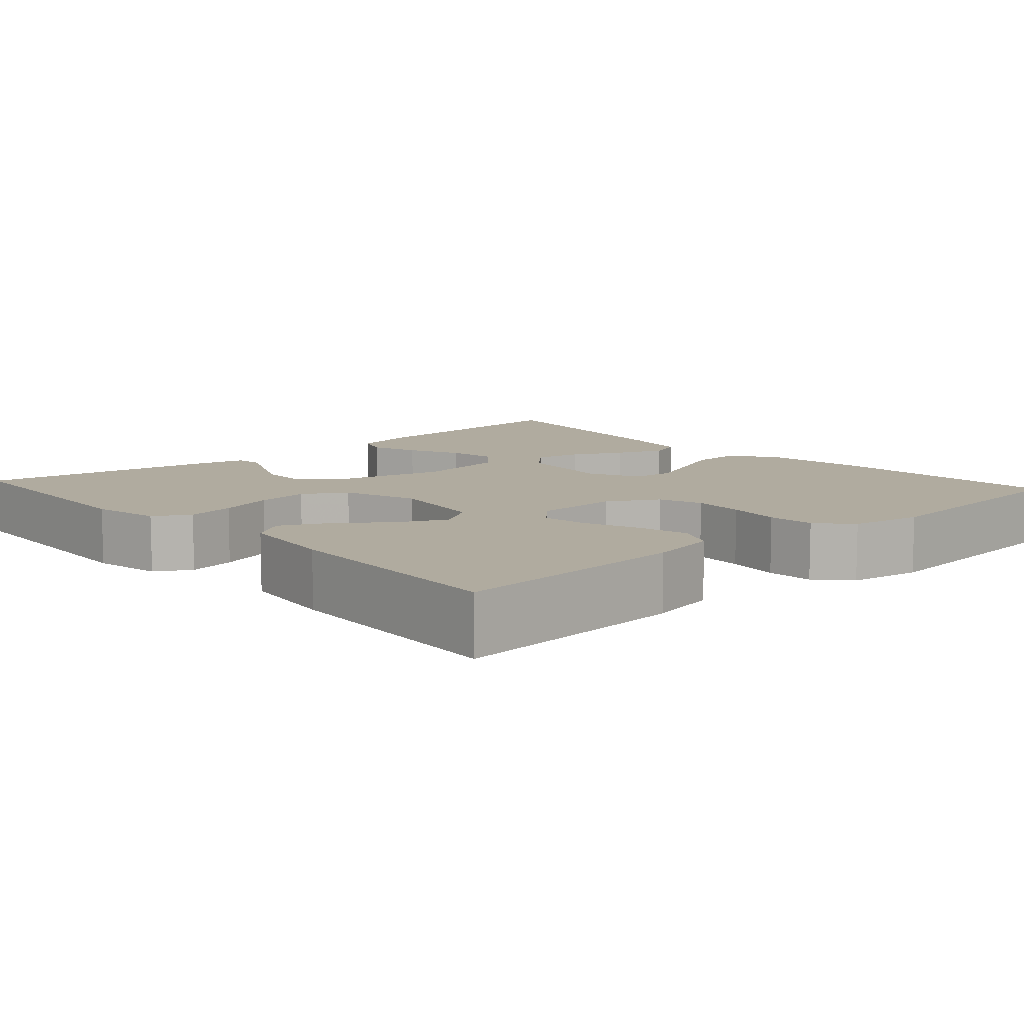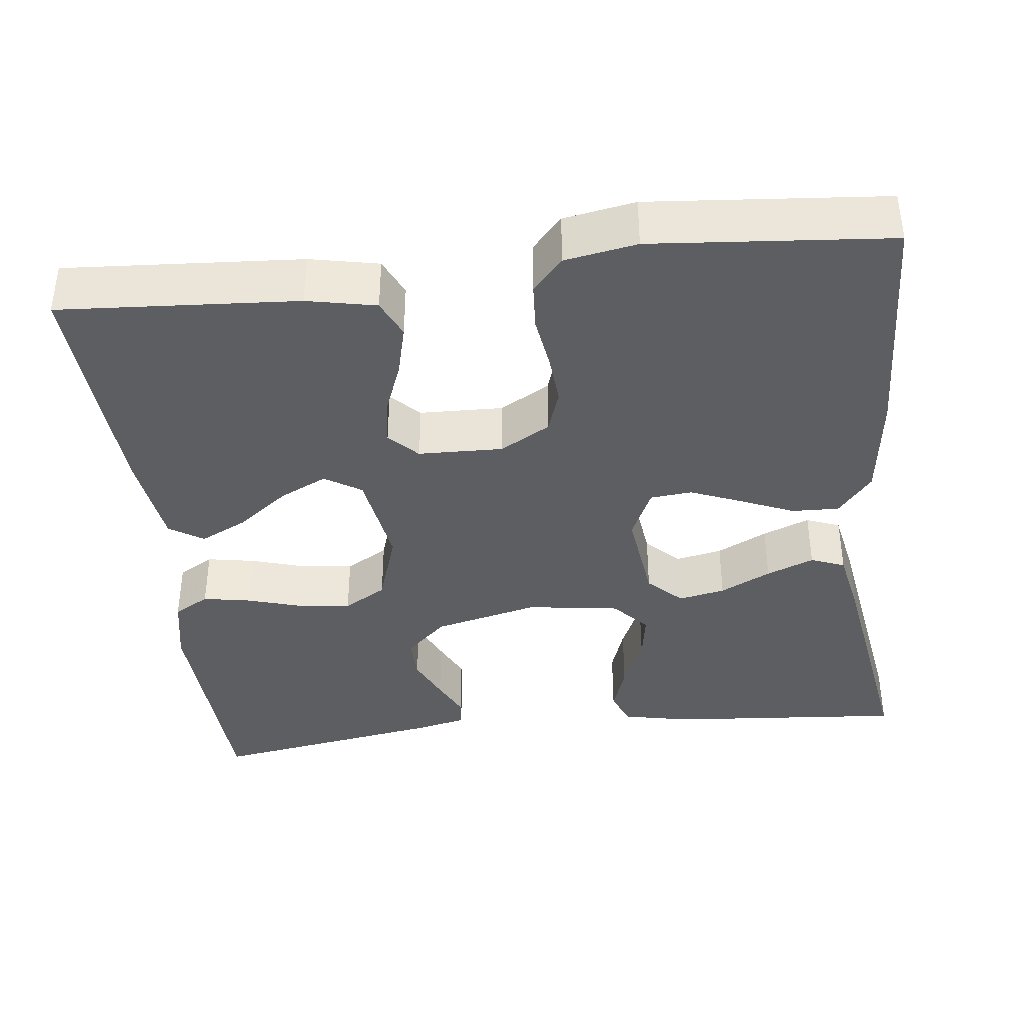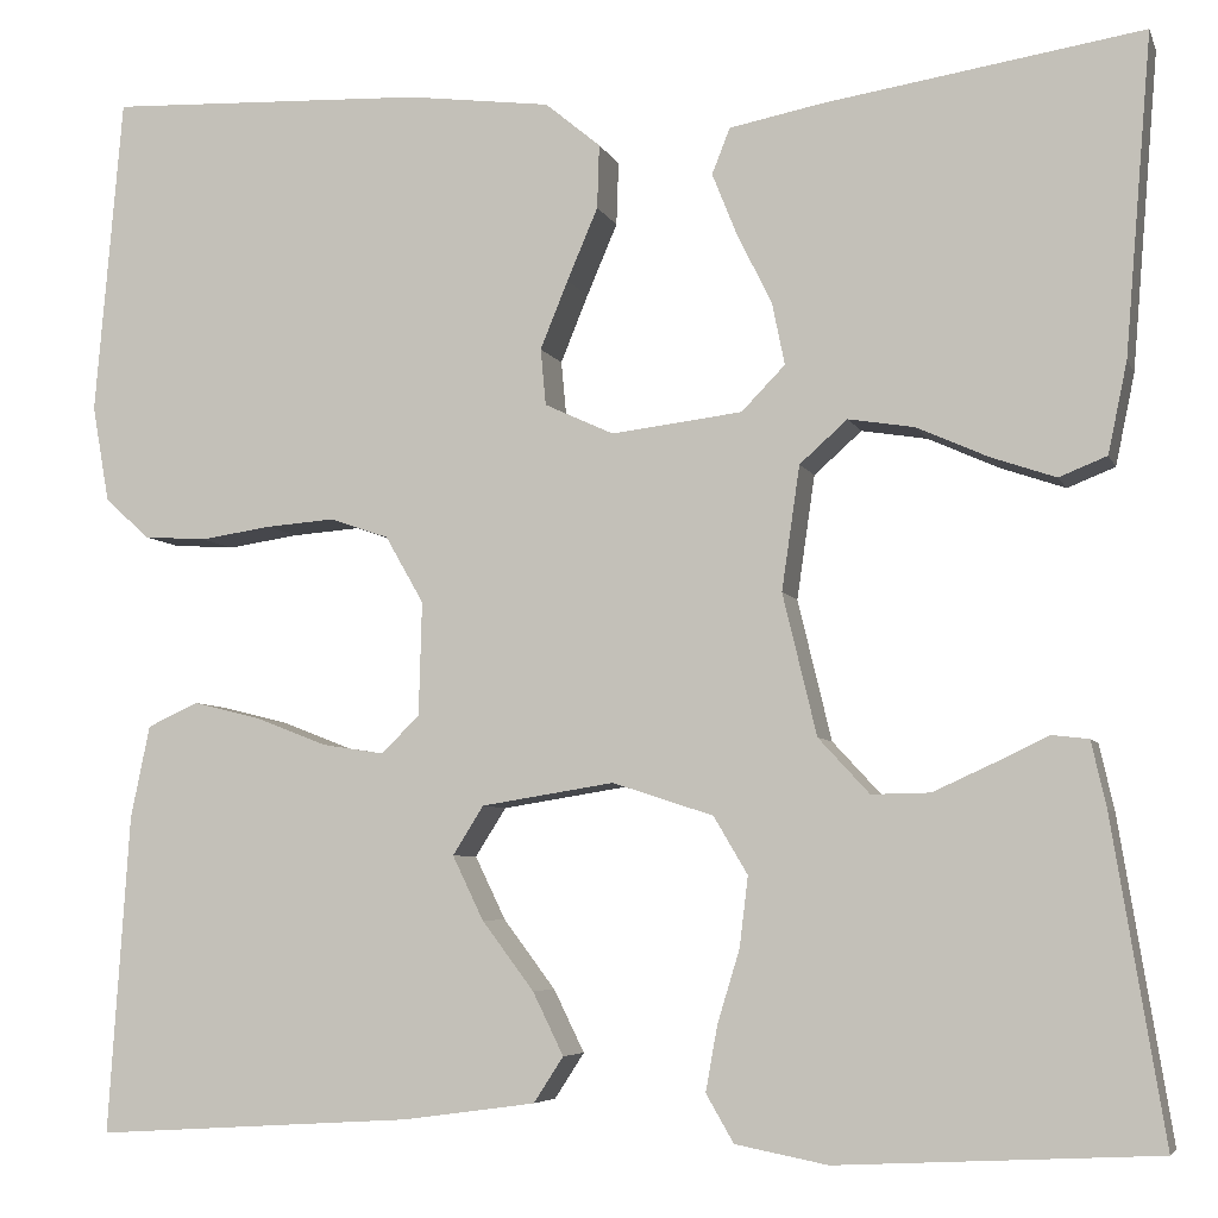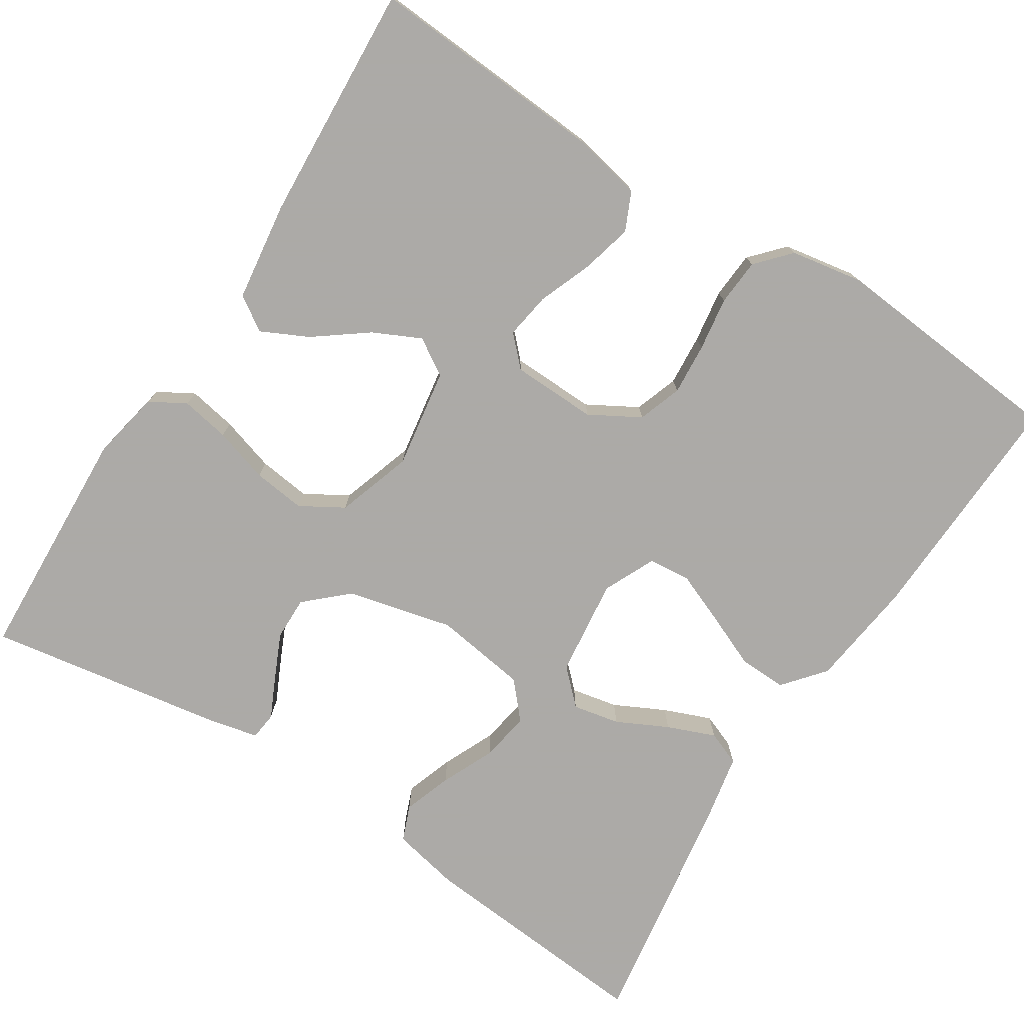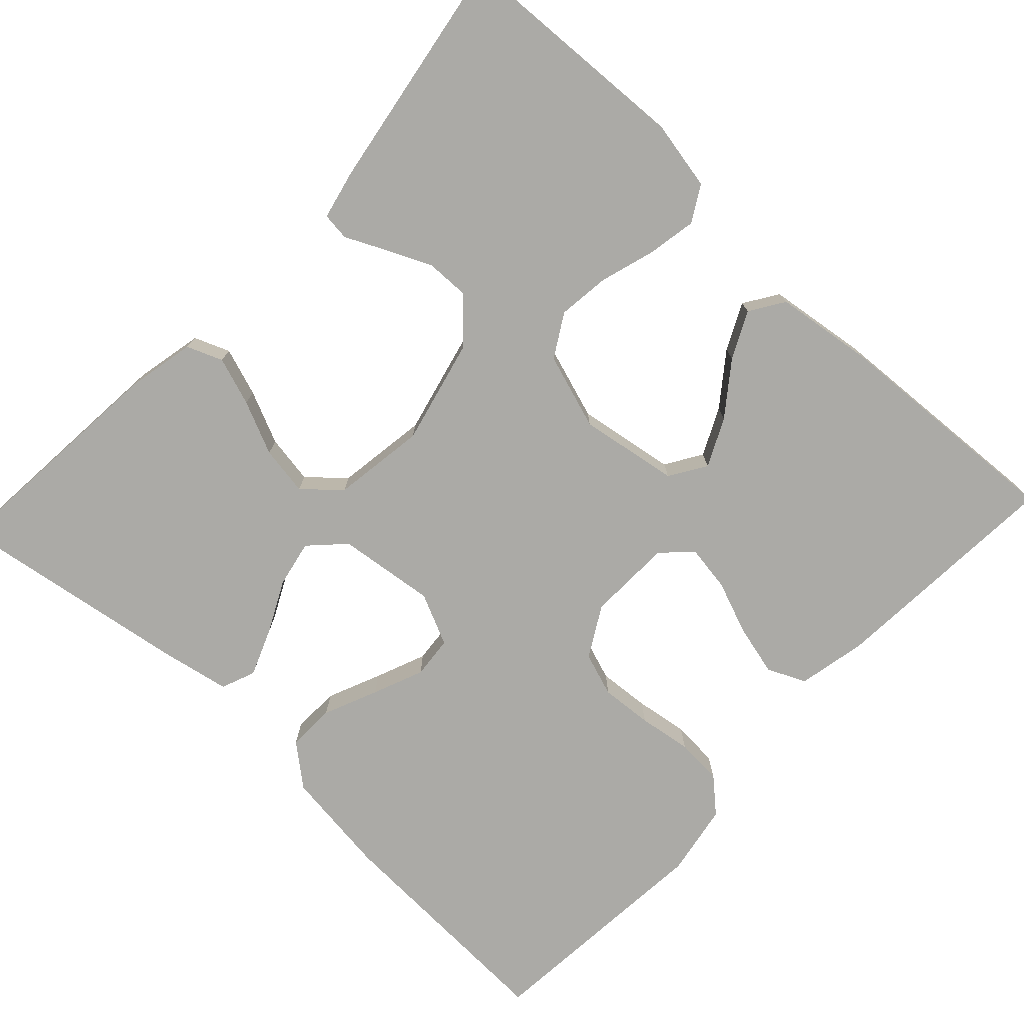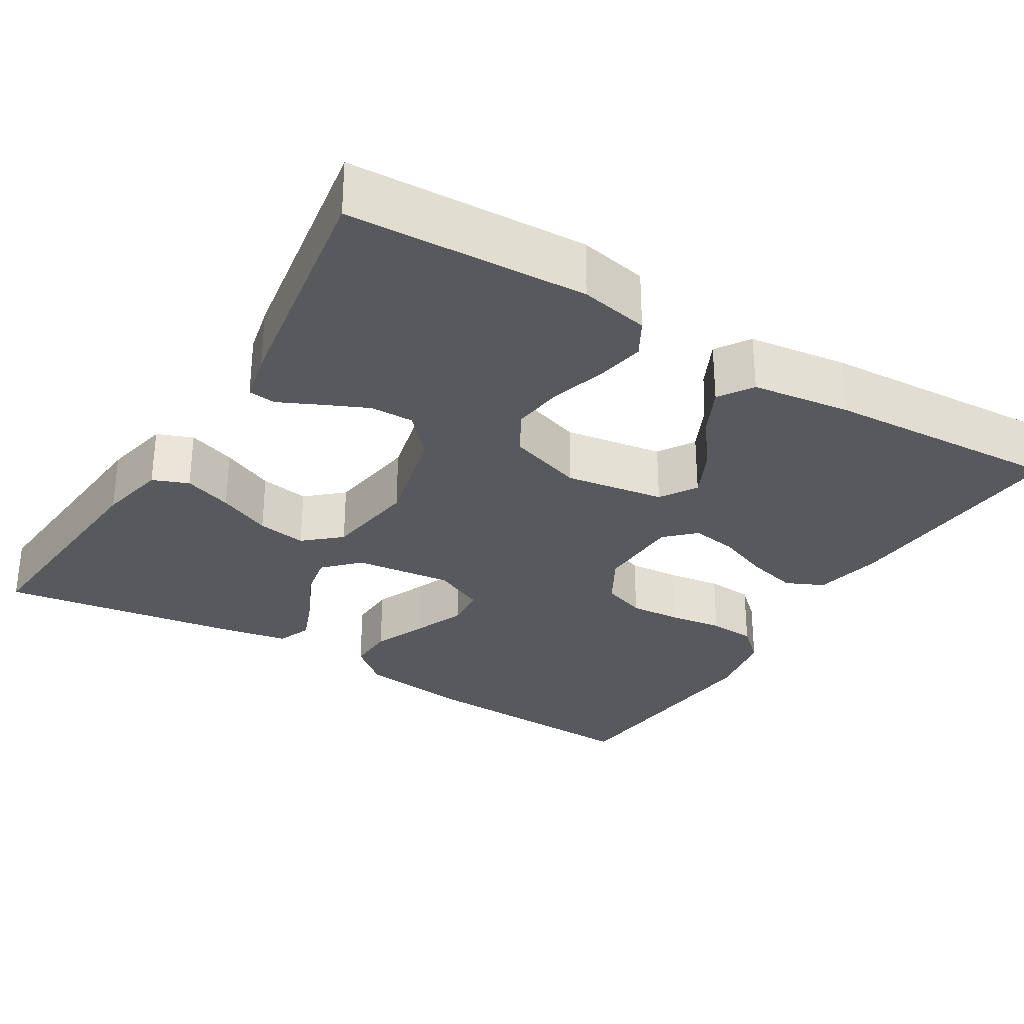
<metadata>
{"format":"obj","ext":"obj","renderer":"f3d","projection":"perspective","resolution":1024,"background":"white","views":[{"elev":9.7,"azim":-132.1,"up":"+Y"},{"elev":-38.7,"azim":-83.3,"up":"+Y"},{"elev":-5.7,"azim":15.2,"up":"+Z"},{"elev":-76.0,"azim":-122.7,"up":"+Y"},{"elev":-75.8,"azim":136.9,"up":"+Y"},{"elev":-30.2,"azim":148.5,"up":"+Y"}]}
</metadata>
<code>
v -0.5 0.07 -0.5
v -0.48 0.07 -0.2
v -0.462 0.07 -0.113
v -0.414 0.07 -0.091
v -0.35 0.07 -0.107
v -0.283 0.07 -0.133
v -0.225 0.07 -0.142
v -0.189 0.07 -0.107
v -0.186 0.07 0
v -0.222 0.07 0.063
v -0.277 0.07 0.082
v -0.342 0.07 0.077
v -0.409 0.07 0.067
v -0.468 0.07 0.071
v -0.51 0.07 0.109
v -0.526 0.07 0.2
v -0.5 0.07 0.5
v -0.2 0.07 0.488
v -0.065 0.07 0.471
v -0.013 0.07 0.428
v -0.015 0.07 0.368
v -0.044 0.07 0.3
v -0.07 0.07 0.236
v -0.065 0.07 0.183
v 0 0.07 0.153
v 0.123 0.07 0.168
v 0.164 0.07 0.21
v 0.152 0.07 0.269
v 0.12 0.07 0.333
v 0.096 0.07 0.393
v 0.113 0.07 0.436
v 0.2 0.07 0.453
v 0.5 0.07 0.5
v 0.475 0.07 0.2
v 0.457 0.07 0.114
v 0.412 0.07 0.096
v 0.351 0.07 0.117
v 0.284 0.07 0.147
v 0.222 0.07 0.157
v 0.177 0.07 0.117
v 0.16 0.07 0
v 0.192 0.07 -0.133
v 0.24 0.07 -0.185
v 0.295 0.07 -0.184
v 0.352 0.07 -0.158
v 0.402 0.07 -0.134
v 0.437 0.07 -0.138
v 0.451 0.07 -0.2
v 0.5 0.07 -0.5
v 0.2 0.07 -0.515
v 0.113 0.07 -0.498
v 0.087 0.07 -0.453
v 0.098 0.07 -0.392
v 0.119 0.07 -0.323
v 0.127 0.07 -0.257
v 0.095 0.07 -0.203
v 0 0.07 -0.172
v -0.125 0.07 -0.192
v -0.154 0.07 -0.238
v -0.125 0.07 -0.298
v -0.076 0.07 -0.363
v -0.047 0.07 -0.422
v -0.075 0.07 -0.465
v -0.2 0.07 -0.482
v -0.5 0 -0.5
v -0.48 0 -0.2
v -0.462 0 -0.113
v -0.414 0 -0.091
v -0.35 0 -0.107
v -0.283 0 -0.133
v -0.225 0 -0.142
v -0.189 0 -0.107
v -0.186 0 0
v -0.222 0 0.063
v -0.277 0 0.082
v -0.342 0 0.077
v -0.409 0 0.067
v -0.468 0 0.071
v -0.51 0 0.109
v -0.526 0 0.2
v -0.5 0 0.5
v -0.2 0 0.488
v -0.065 0 0.471
v -0.013 0 0.428
v -0.015 0 0.368
v -0.044 0 0.3
v -0.07 0 0.236
v -0.065 0 0.183
v 0 0 0.153
v 0.123 0 0.168
v 0.164 0 0.21
v 0.152 0 0.269
v 0.12 0 0.333
v 0.096 0 0.393
v 0.113 0 0.436
v 0.2 0 0.453
v 0.5 0 0.5
v 0.475 0 0.2
v 0.457 0 0.114
v 0.412 0 0.096
v 0.351 0 0.117
v 0.284 0 0.147
v 0.222 0 0.157
v 0.177 0 0.117
v 0.16 0 0
v 0.192 0 -0.133
v 0.24 0 -0.185
v 0.295 0 -0.184
v 0.352 0 -0.158
v 0.402 0 -0.134
v 0.437 0 -0.138
v 0.451 0 -0.2
v 0.5 0 -0.5
v 0.2 0 -0.515
v 0.113 0 -0.498
v 0.087 0 -0.453
v 0.098 0 -0.392
v 0.119 0 -0.323
v 0.127 0 -0.257
v 0.095 0 -0.203
v 0 0 -0.172
v -0.125 0 -0.192
v -0.154 0 -0.238
v -0.125 0 -0.298
v -0.076 0 -0.363
v -0.047 0 -0.422
v -0.075 0 -0.465
v -0.2 0 -0.482
f 60 61 62 63
f 59 60 63 64
f 51 52 53 54
f 51 54 55
f 50 51 55
f 49 50 55
f 48 49 55 56
f 45 46 47 48
f 44 45 48
f 43 44 48 56
f 35 36 37 38
f 33 34 35 38
f 33 38 39
f 32 33 39 40
f 28 29 30 31
f 28 31 32
f 27 28 32
f 19 20 21 22
f 19 22 23
f 18 19 23
f 17 18 23 24
f 15 16 17 24
f 12 13 14 15
f 11 12 15 24
f 3 4 5 6
f 3 6 7
f 2 3 7
f 59 64 1 2
f 58 59 2 7
f 57 58 7 8
f 42 43 56 57
f 41 42 57 8
f 27 32 40 41
f 26 27 41
f 25 26 41 8
f 10 11 24 25
f 9 10 25
f 8 9 25
f 127 126 125 124
f 128 127 124 123
f 118 117 116 115
f 119 118 115
f 119 115 114
f 119 114 113
f 120 119 113 112
f 112 111 110 109
f 112 109 108
f 120 112 108 107
f 102 101 100 99
f 102 99 98 97
f 103 102 97
f 104 103 97 96
f 95 94 93 92
f 96 95 92
f 96 92 91
f 86 85 84 83
f 87 86 83
f 87 83 82
f 88 87 82 81
f 88 81 80 79
f 79 78 77 76
f 88 79 76 75
f 70 69 68 67
f 71 70 67
f 71 67 66
f 66 65 128 123
f 71 66 123 122
f 72 71 122 121
f 121 120 107 106
f 72 121 106 105
f 105 104 96 91
f 105 91 90
f 72 105 90 89
f 89 88 75 74
f 89 74 73
f 89 73 72
f 1 65 66 2
f 2 66 67 3
f 3 67 68 4
f 4 68 69 5
f 5 69 70 6
f 6 70 71 7
f 7 71 72 8
f 8 72 73 9
f 9 73 74 10
f 10 74 75 11
f 11 75 76 12
f 12 76 77 13
f 13 77 78 14
f 14 78 79 15
f 15 79 80 16
f 16 80 81 17
f 17 81 82 18
f 18 82 83 19
f 19 83 84 20
f 20 84 85 21
f 21 85 86 22
f 22 86 87 23
f 23 87 88 24
f 24 88 89 25
f 25 89 90 26
f 26 90 91 27
f 27 91 92 28
f 28 92 93 29
f 29 93 94 30
f 30 94 95 31
f 31 95 96 32
f 32 96 97 33
f 33 97 98 34
f 34 98 99 35
f 35 99 100 36
f 36 100 101 37
f 37 101 102 38
f 38 102 103 39
f 39 103 104 40
f 40 104 105 41
f 41 105 106 42
f 42 106 107 43
f 43 107 108 44
f 44 108 109 45
f 45 109 110 46
f 46 110 111 47
f 47 111 112 48
f 48 112 113 49
f 49 113 114 50
f 50 114 115 51
f 51 115 116 52
f 52 116 117 53
f 53 117 118 54
f 54 118 119 55
f 55 119 120 56
f 56 120 121 57
f 57 121 122 58
f 58 122 123 59
f 59 123 124 60
f 60 124 125 61
f 61 125 126 62
f 62 126 127 63
f 63 127 128 64
f 64 128 65 1

</code>
